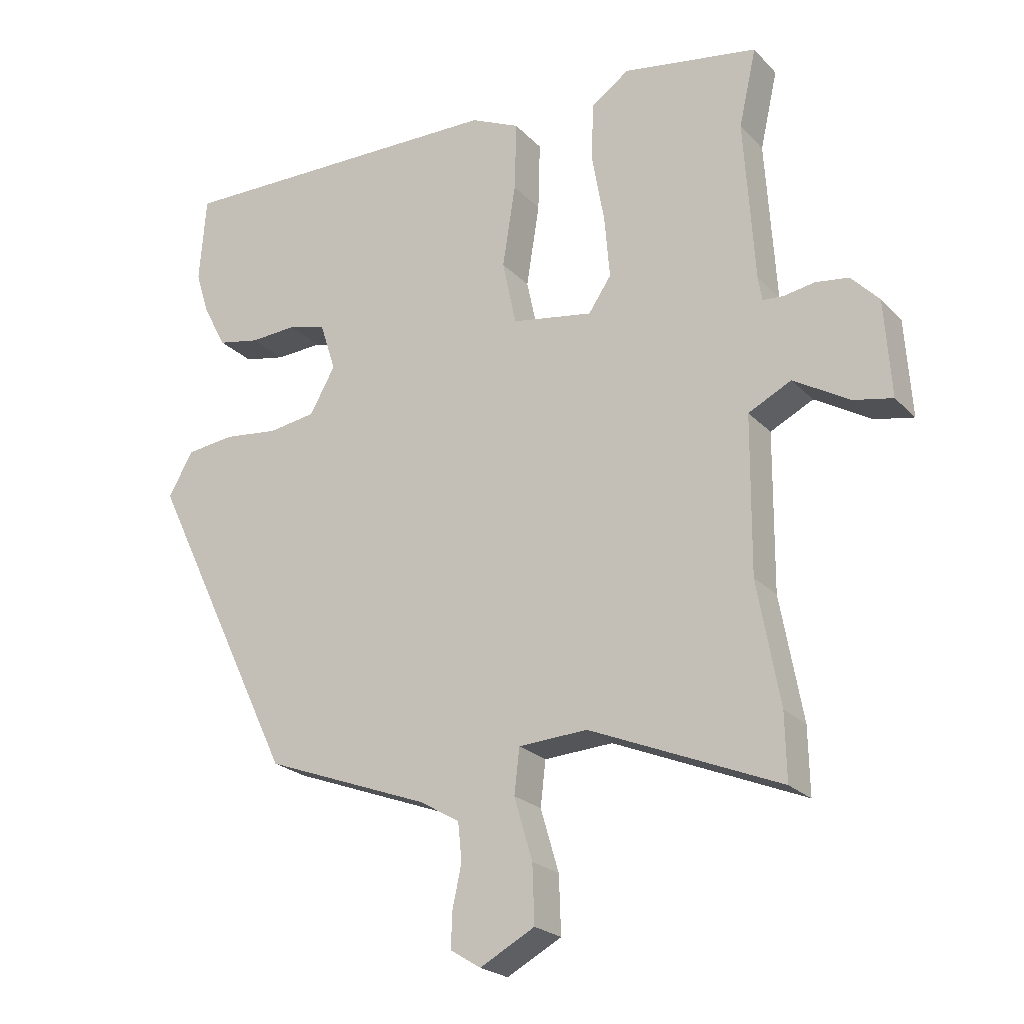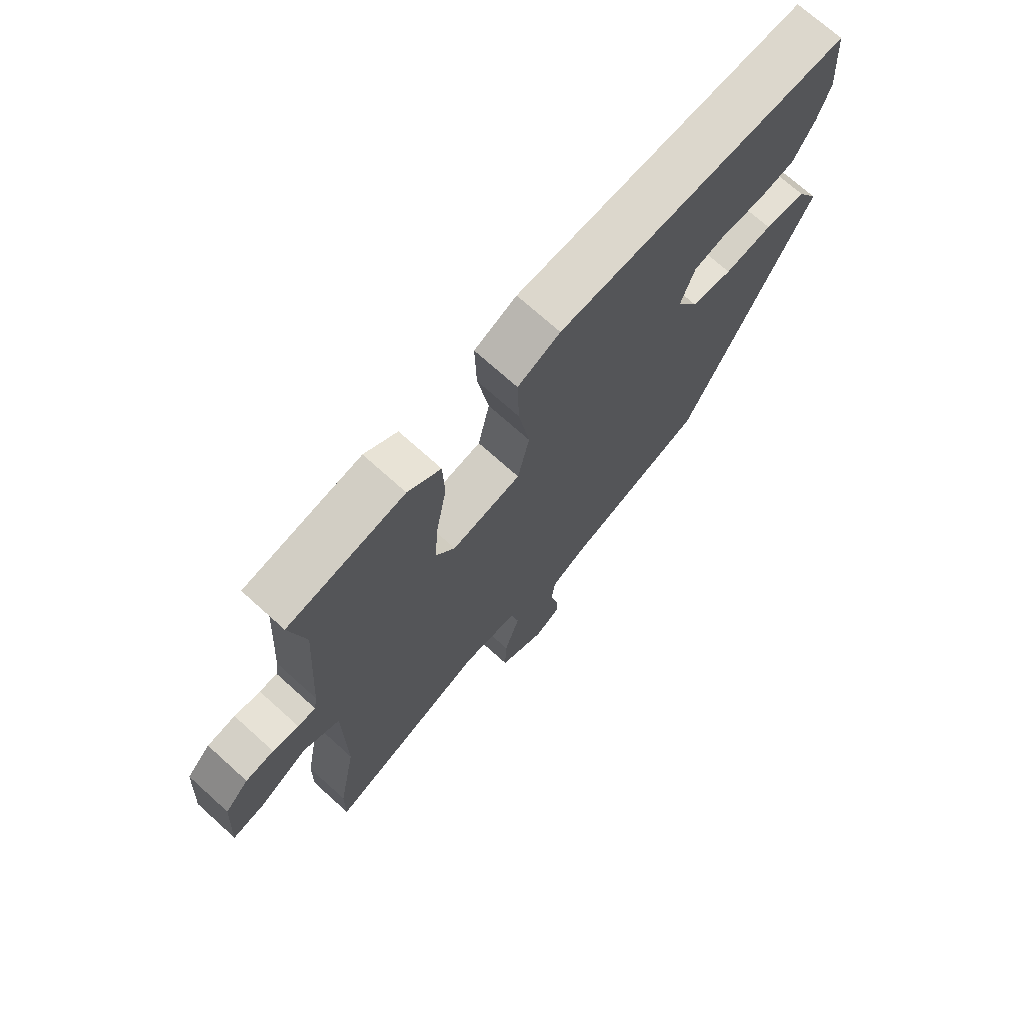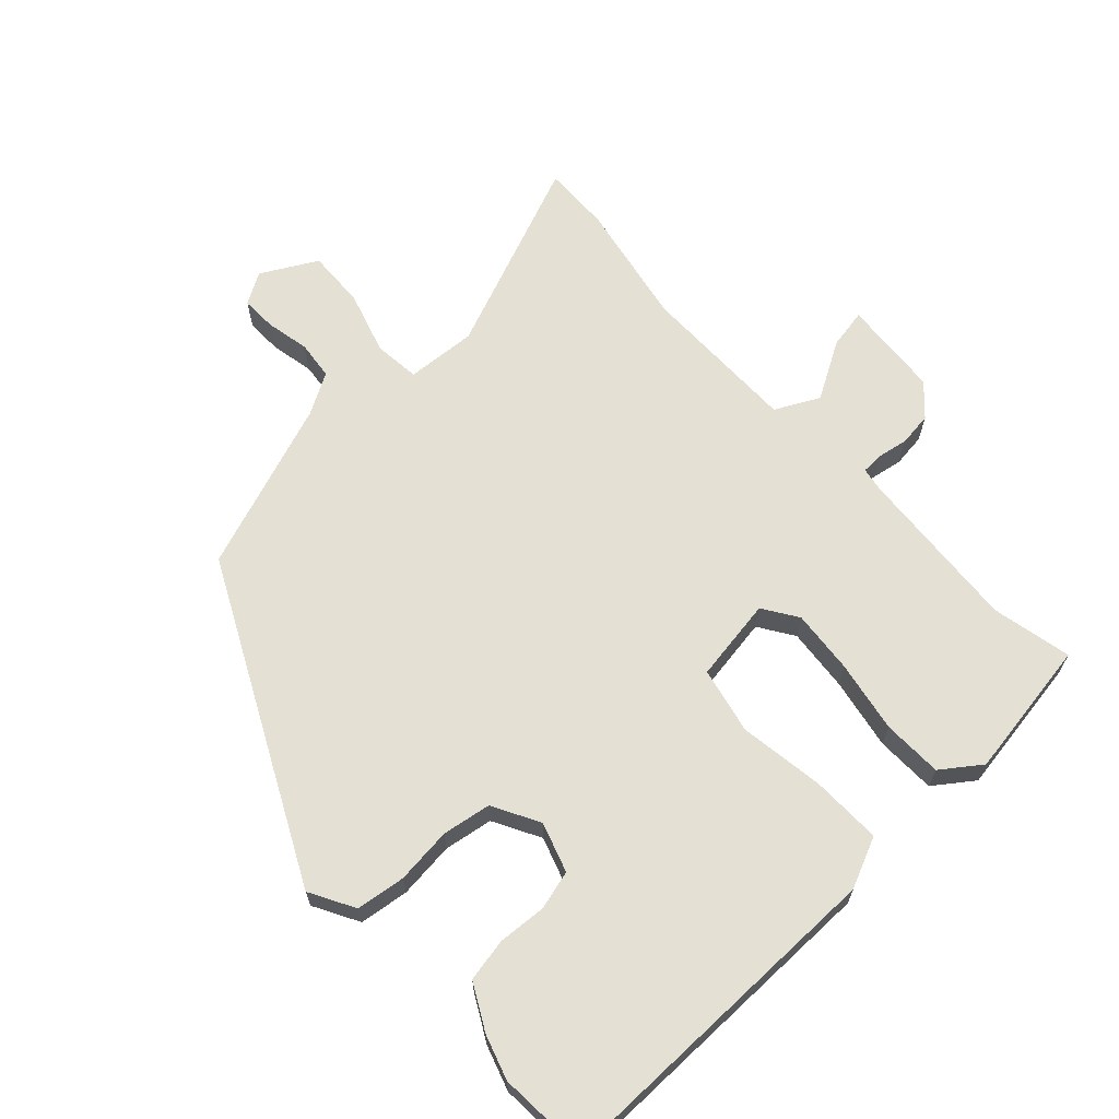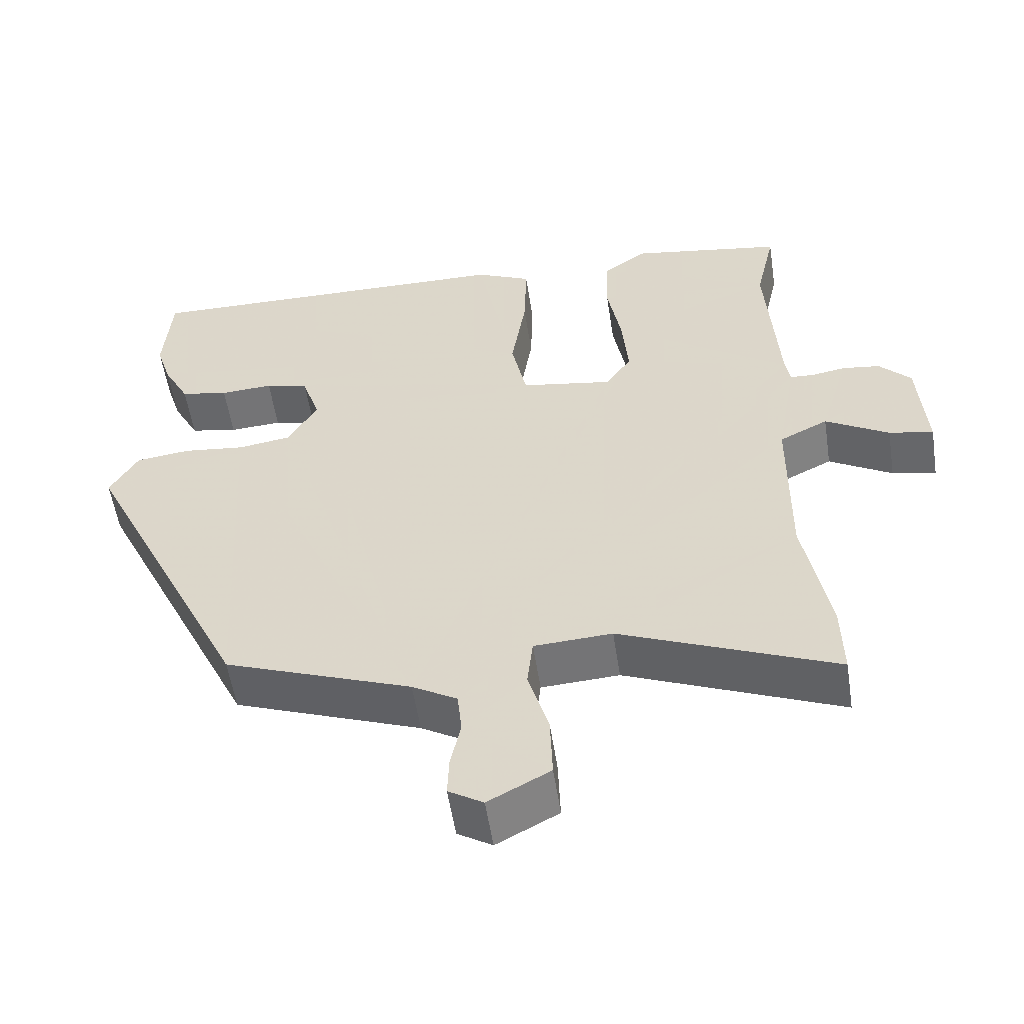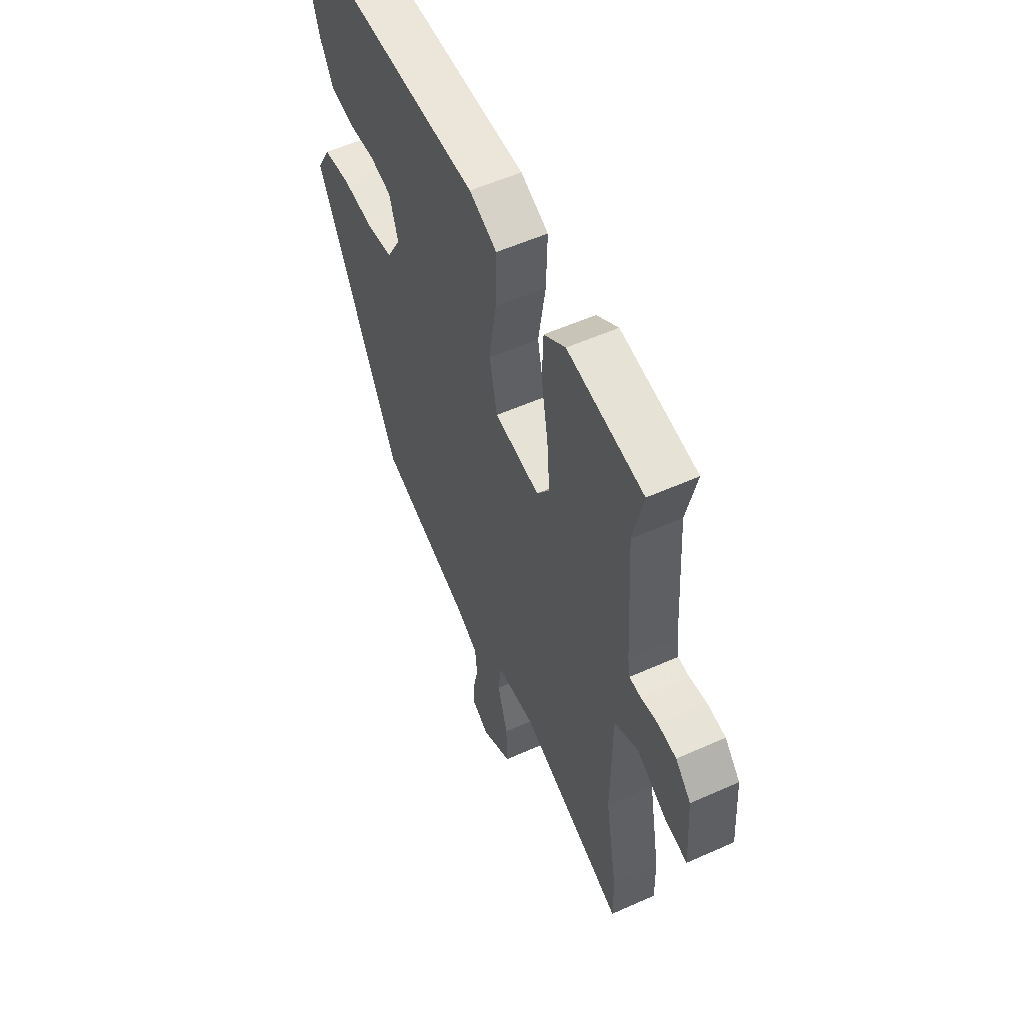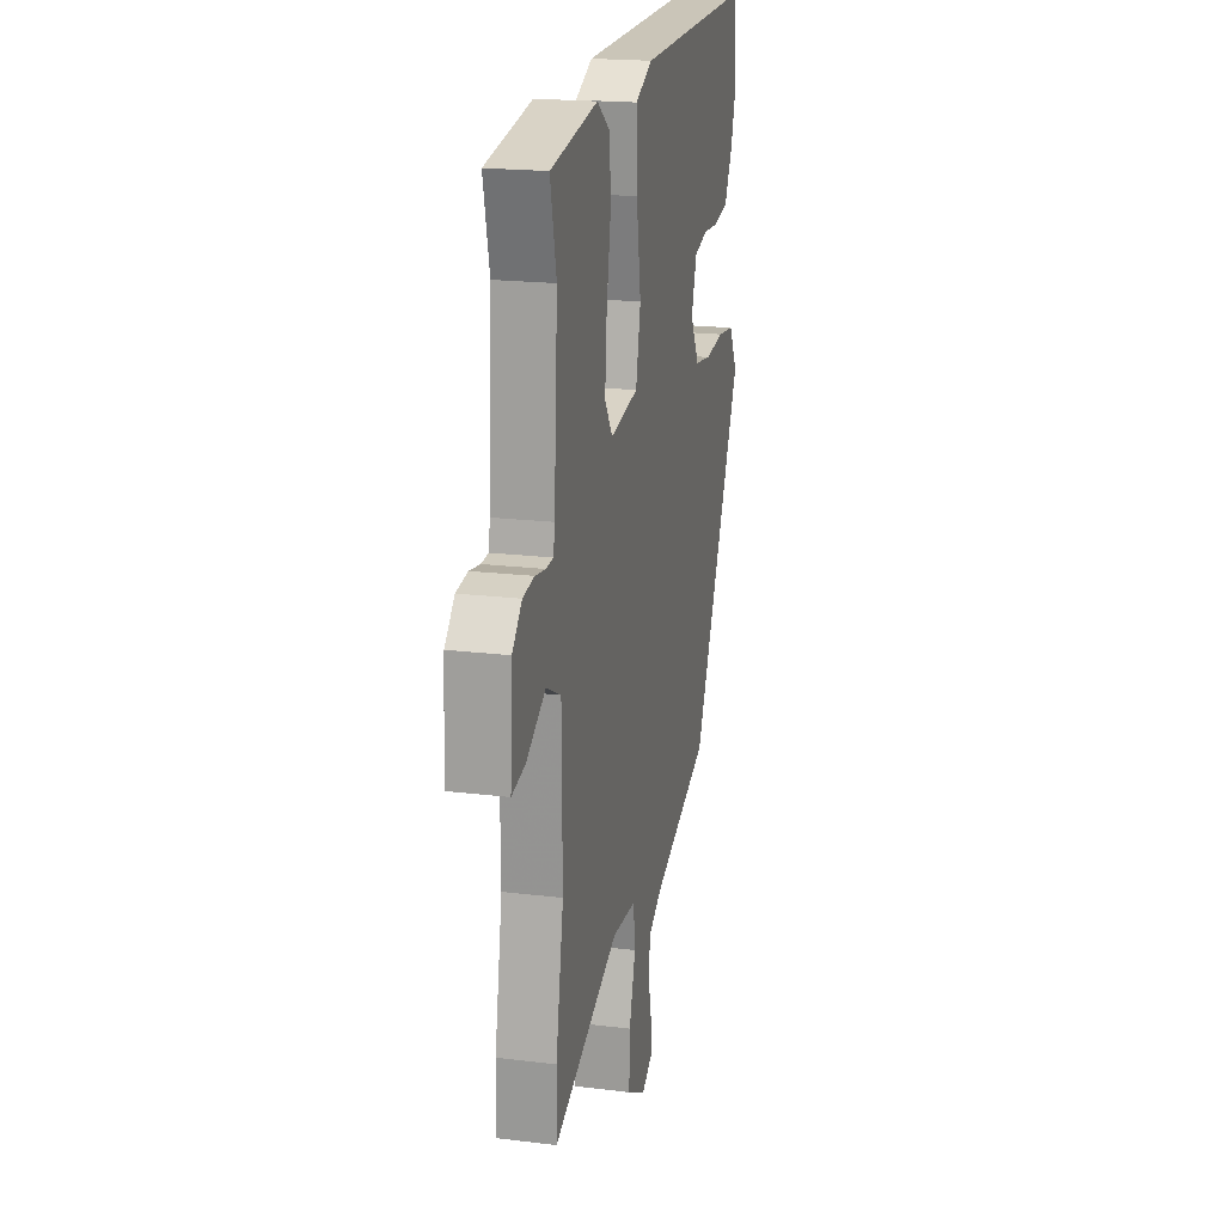
<metadata>
{"format":"obj","ext":"obj","renderer":"f3d","projection":"perspective","resolution":1024,"background":"white","views":[{"elev":-22.9,"azim":31.3,"up":"+Z"},{"elev":72.0,"azim":132.0,"up":"+Z"},{"elev":65.7,"azim":-42.3,"up":"+Y"},{"elev":-55.5,"azim":8.7,"up":"+Z"},{"elev":55.5,"azim":64.8,"up":"+Z"},{"elev":19.6,"azim":102.9,"up":"+Z"}]}
</metadata>
<code>
v -0.31 0.07 -0.436
v -0.538 0.07 0.038
v -0.5 0.07 0.105
v -0.426 0.07 0.114
v -0.341 0.07 0.104
v -0.268 0.07 0.115
v -0.229 0.07 0.185
v -0.253 0.07 0.26
v -0.312 0.07 0.276
v -0.384 0.07 0.272
v -0.449 0.07 0.285
v -0.485 0.07 0.353
v -0.506 0.07 0.42
v -0.496 0.07 0.554
v 0.024 0.07 0.545
v 0.1 0.07 0.51
v 0.097 0.07 0.403
v 0.077 0.07 0.276
v 0.098 0.07 0.176
v 0.223 0.07 0.155
v 0.258 0.07 0.207
v 0.25 0.07 0.303
v 0.231 0.07 0.411
v 0.234 0.07 0.501
v 0.293 0.07 0.543
v 0.502 0.07 0.508
v 0.475 0.07 0.388
v 0.491 0.07 0.138
v 0.497 0.07 0.101
v 0.529 0.07 0.099
v 0.576 0.07 0.107
v 0.627 0.07 0.1
v 0.67 0.07 0.055
v 0.68 0.07 -0.094
v 0.62 0.07 -0.082
v 0.534 0.07 -0.031
v 0.468 0.07 -0.064
v 0.466 0.07 -0.304
v 0.5 0.07 -0.492
v 0.502 0.07 -0.593
v 0.21 0.07 -0.471
v 0.104 0.07 -0.477
v 0.096 0.07 -0.546
v 0.124 0.07 -0.641
v 0.127 0.07 -0.729
v 0.043 0.07 -0.774
v -0.004 0.07 -0.745
v -0.002 0.07 -0.691
v 0.012 0.07 -0.626
v 0.006 0.07 -0.568
v -0.055 0.07 -0.532
v -0.31 0 -0.436
v -0.538 0 0.038
v -0.5 0 0.105
v -0.426 0 0.114
v -0.341 0 0.104
v -0.268 0 0.115
v -0.229 0 0.185
v -0.253 0 0.26
v -0.312 0 0.276
v -0.384 0 0.272
v -0.449 0 0.285
v -0.485 0 0.353
v -0.506 0 0.42
v -0.496 0 0.554
v 0.024 0 0.545
v 0.1 0 0.51
v 0.097 0 0.403
v 0.077 0 0.276
v 0.098 0 0.176
v 0.223 0 0.155
v 0.258 0 0.207
v 0.25 0 0.303
v 0.231 0 0.411
v 0.234 0 0.501
v 0.293 0 0.543
v 0.502 0 0.508
v 0.475 0 0.388
v 0.491 0 0.138
v 0.497 0 0.101
v 0.529 0 0.099
v 0.576 0 0.107
v 0.627 0 0.1
v 0.67 0 0.055
v 0.68 0 -0.094
v 0.62 0 -0.082
v 0.534 0 -0.031
v 0.468 0 -0.064
v 0.466 0 -0.304
v 0.5 0 -0.492
v 0.502 0 -0.593
v 0.21 0 -0.471
v 0.104 0 -0.477
v 0.096 0 -0.546
v 0.124 0 -0.641
v 0.127 0 -0.729
v 0.043 0 -0.774
v -0.004 0 -0.745
v -0.002 0 -0.691
v 0.012 0 -0.626
v 0.006 0 -0.568
v -0.055 0 -0.532
f 47 48 49
f 46 47 49
f 45 46 49
f 44 45 49
f 43 44 49
f 42 43 49 50
f 38 39 40 41
f 37 38 41 42
f 34 35 36
f 33 34 36
f 32 33 36
f 31 32 36
f 30 31 36
f 29 30 36 37
f 42 50 51
f 37 42 51
f 29 37 51
f 28 29 51
f 25 26 27
f 24 25 27
f 23 24 27
f 22 23 27
f 16 17 18
f 15 16 18
f 14 15 18
f 13 14 18
f 12 13 18
f 11 12 18
f 9 10 11
f 9 11 18
f 8 9 18 19
f 3 4 5
f 2 3 5
f 1 2 5
f 51 1 5
f 51 5 6
f 21 22 27 28
f 20 21 28 51
f 51 6 7
f 20 51 7
f 19 20 7
f 7 8 19
f 100 99 98
f 100 98 97
f 100 97 96
f 100 96 95
f 100 95 94
f 101 100 94 93
f 92 91 90 89
f 93 92 89 88
f 87 86 85
f 87 85 84
f 87 84 83
f 87 83 82
f 87 82 81
f 88 87 81 80
f 102 101 93
f 102 93 88
f 102 88 80
f 102 80 79
f 78 77 76
f 78 76 75
f 78 75 74
f 78 74 73
f 69 68 67
f 69 67 66
f 69 66 65
f 69 65 64
f 69 64 63
f 69 63 62
f 62 61 60
f 69 62 60
f 70 69 60 59
f 56 55 54
f 56 54 53
f 56 53 52
f 56 52 102
f 57 56 102
f 79 78 73 72
f 102 79 72 71
f 58 57 102
f 58 102 71
f 58 71 70
f 70 59 58
f 1 52 53 2
f 2 53 54 3
f 3 54 55 4
f 4 55 56 5
f 5 56 57 6
f 6 57 58 7
f 7 58 59 8
f 8 59 60 9
f 9 60 61 10
f 10 61 62 11
f 11 62 63 12
f 12 63 64 13
f 13 64 65 14
f 14 65 66 15
f 15 66 67 16
f 16 67 68 17
f 17 68 69 18
f 18 69 70 19
f 19 70 71 20
f 20 71 72 21
f 21 72 73 22
f 22 73 74 23
f 23 74 75 24
f 24 75 76 25
f 25 76 77 26
f 26 77 78 27
f 27 78 79 28
f 28 79 80 29
f 29 80 81 30
f 30 81 82 31
f 31 82 83 32
f 32 83 84 33
f 33 84 85 34
f 34 85 86 35
f 35 86 87 36
f 36 87 88 37
f 37 88 89 38
f 38 89 90 39
f 39 90 91 40
f 40 91 92 41
f 41 92 93 42
f 42 93 94 43
f 43 94 95 44
f 44 95 96 45
f 45 96 97 46
f 46 97 98 47
f 47 98 99 48
f 48 99 100 49
f 49 100 101 50
f 50 101 102 51
f 51 102 52 1

</code>
